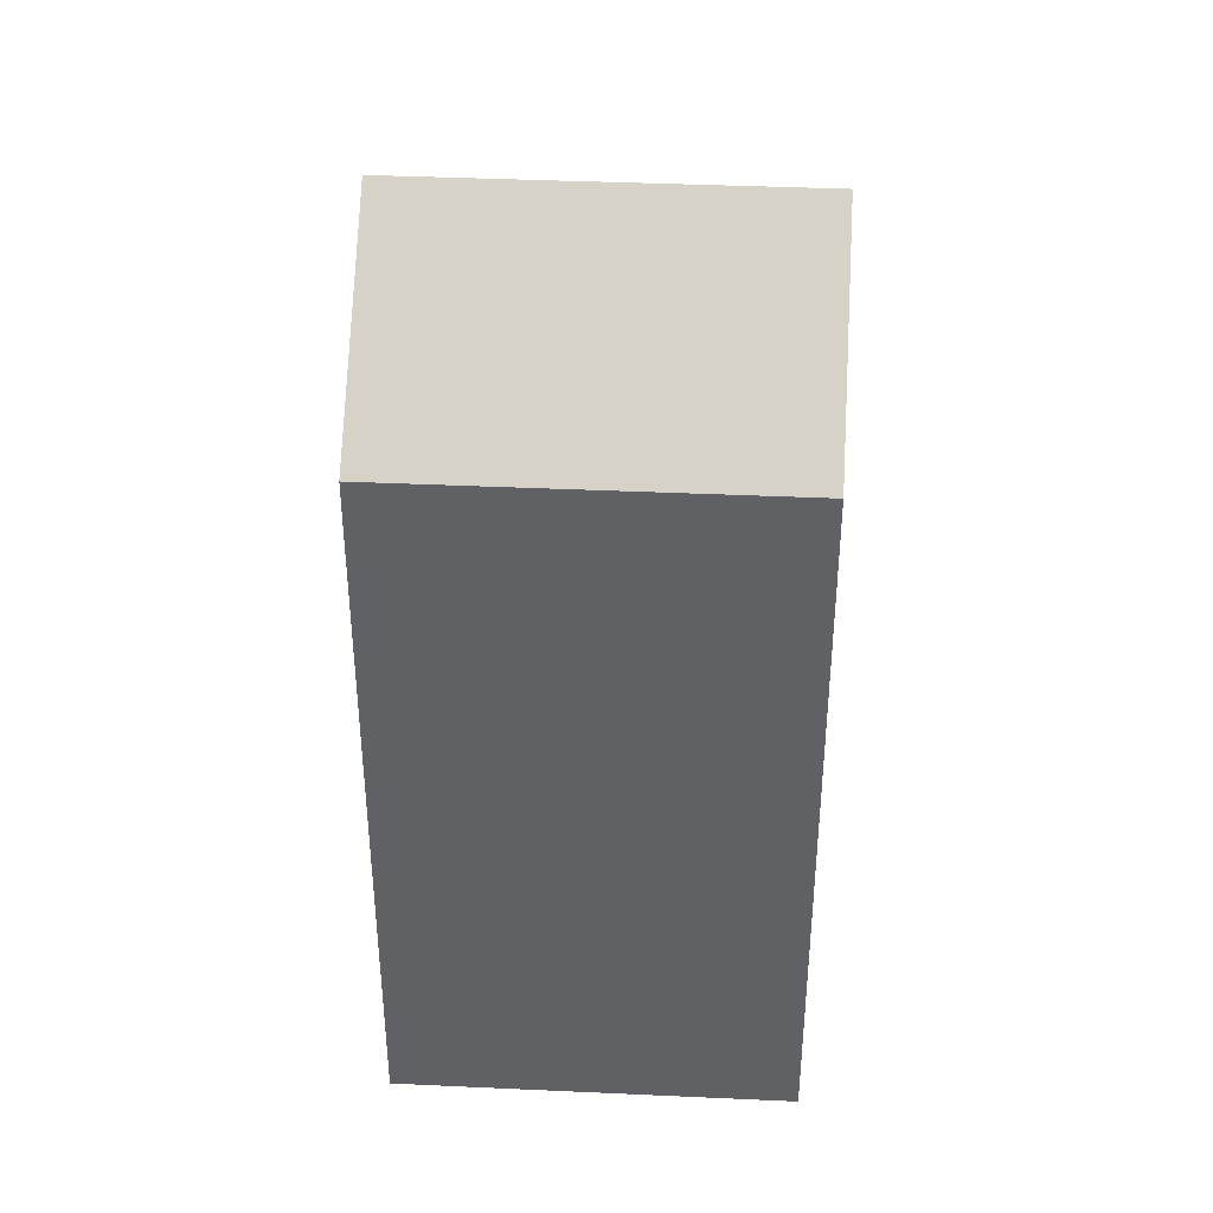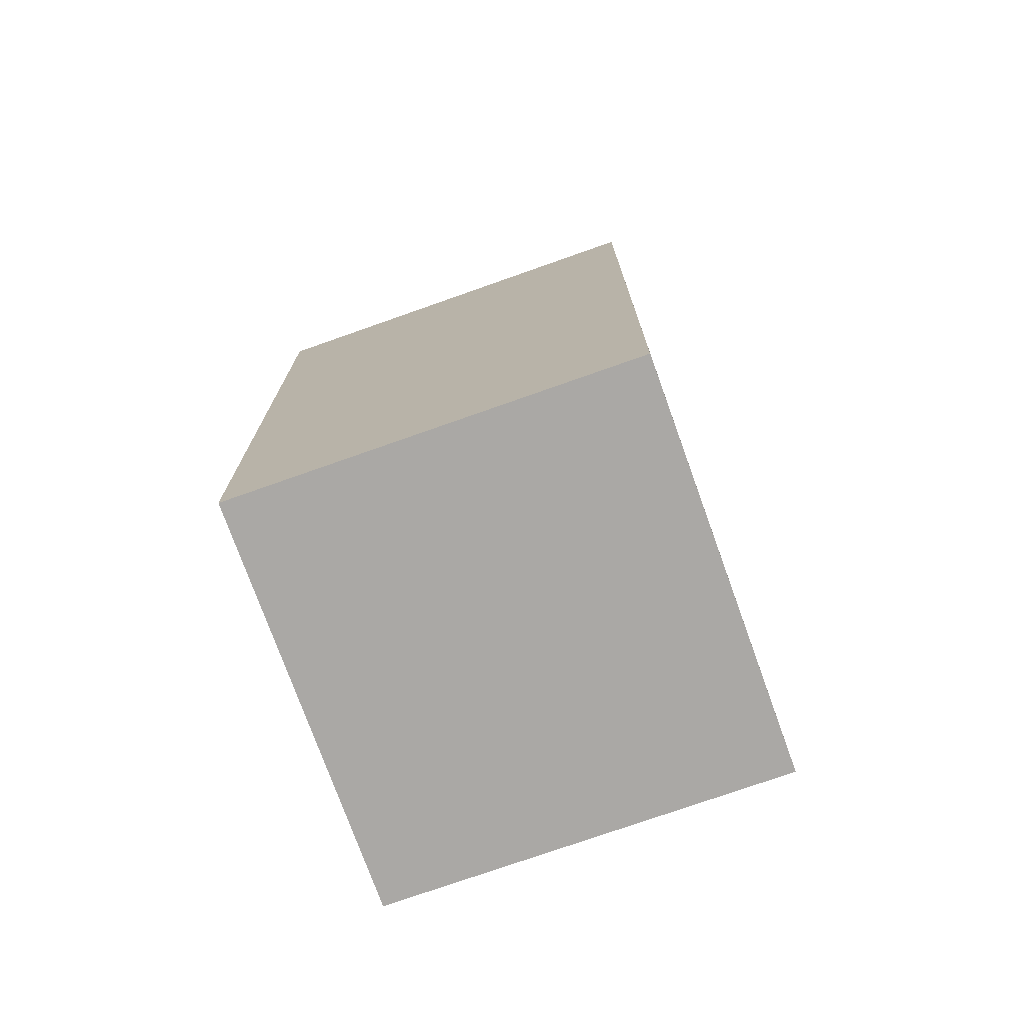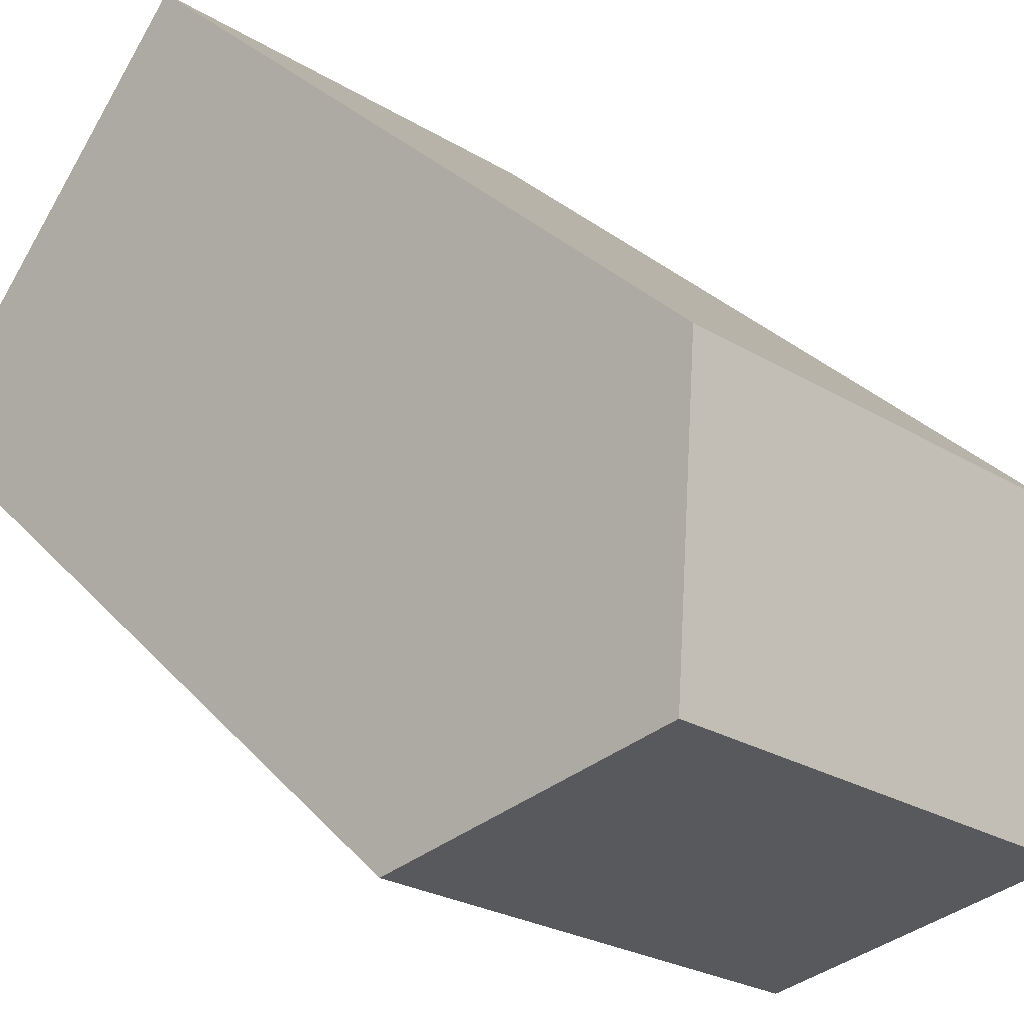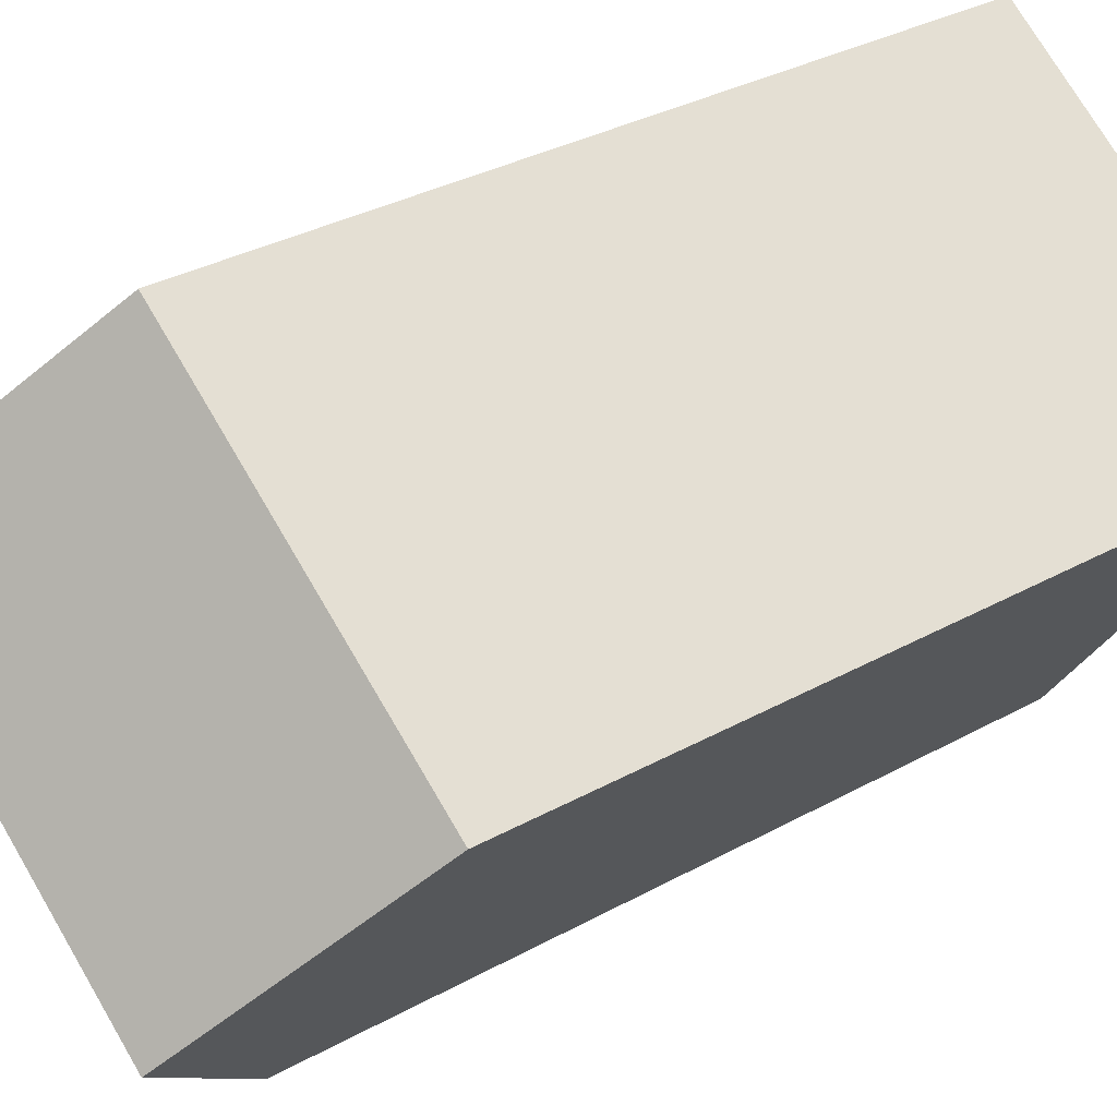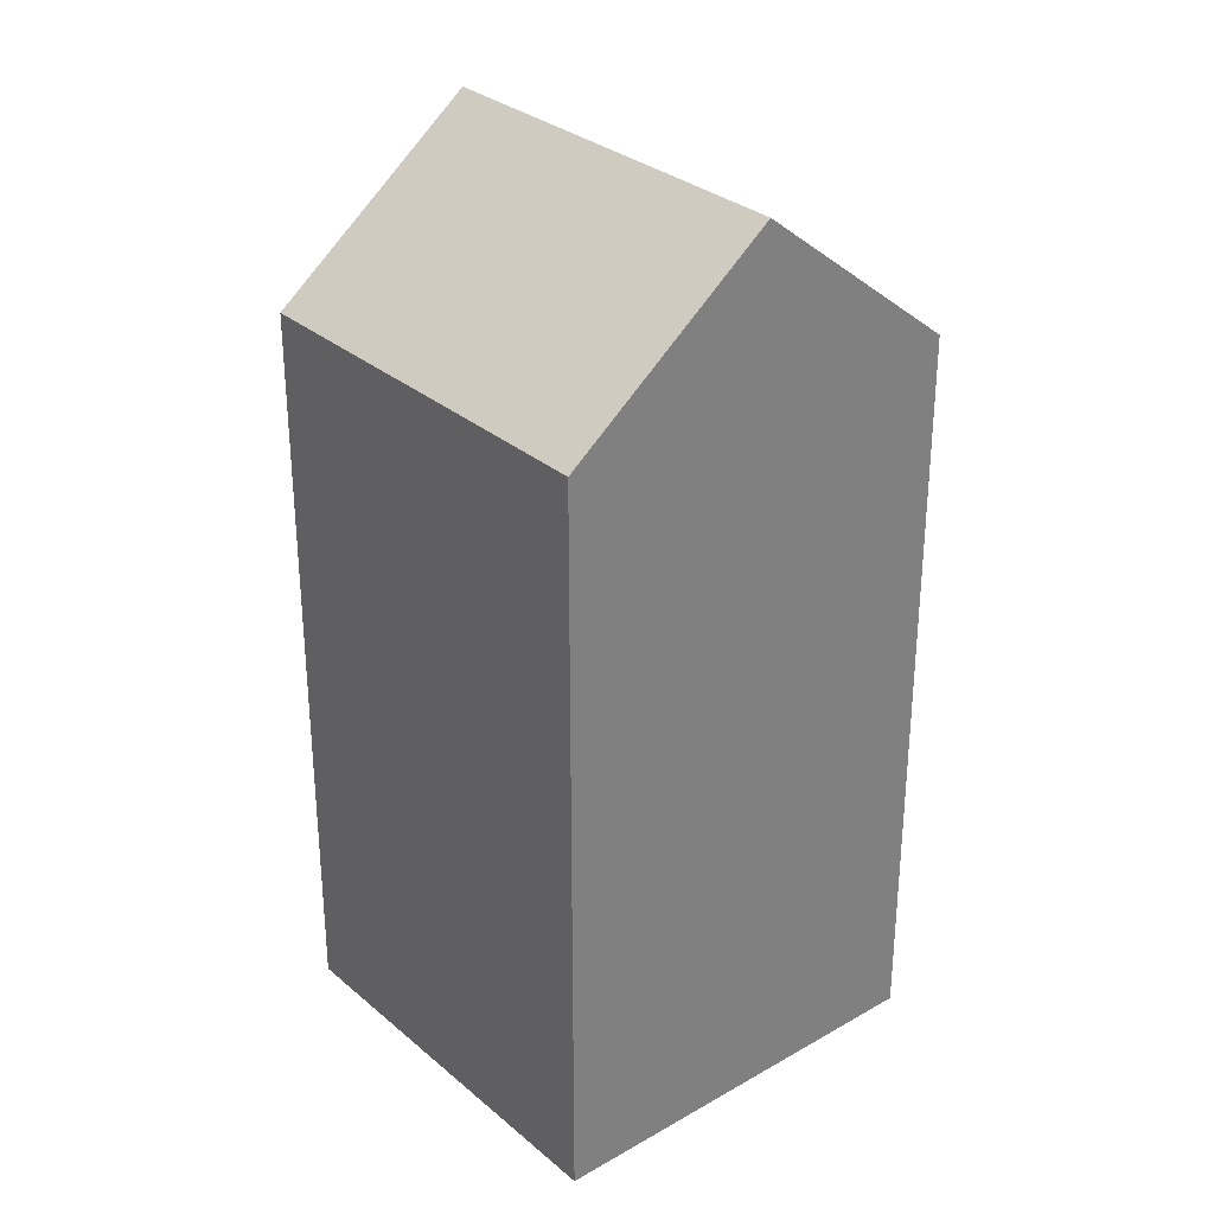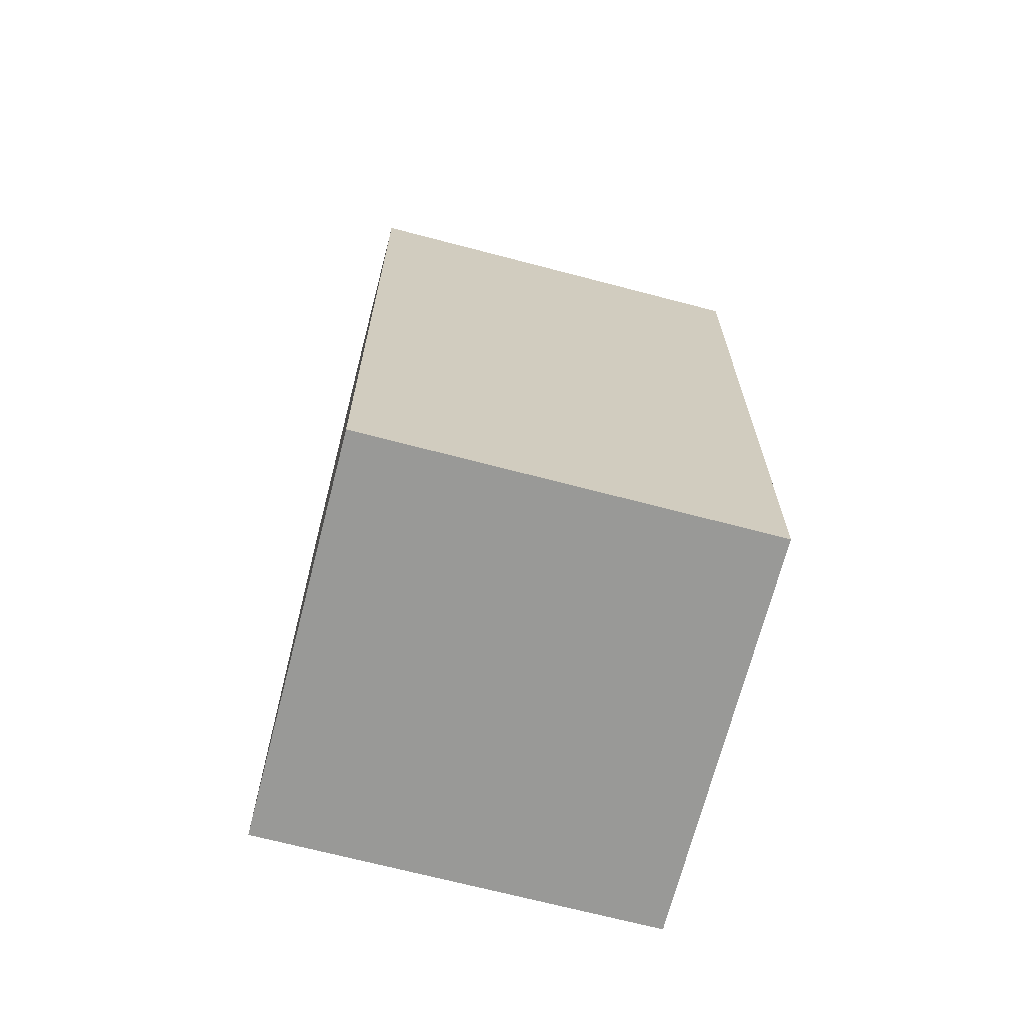
<metadata>
{"format":"obj","ext":"obj","renderer":"f3d","projection":"perspective","resolution":1024,"background":"white","views":[{"elev":39.3,"azim":148.5,"up":"+Y"},{"elev":-75.2,"azim":-15.3,"up":"+Y"},{"elev":28.7,"azim":147.7,"up":"+Z"},{"elev":32.3,"azim":-128.0,"up":"+Z"},{"elev":30.9,"azim":15.4,"up":"+Y"},{"elev":-68.8,"azim":130.5,"up":"+Y"}]}
</metadata>
<code>
v  3.409 25.85 -4.851
v  9.509 21.22 6.596
v  12.92 25.85 1.746
v  0.0004533 21.22 -0.0006715
v  6.818 21.22 -9.701
v  16.33 21.22 -3.104
v  9.508 -4.039e-16 6.597
v  6.817 5.94e-16 -9.7
v  16.33 1.9e-16 -3.103
v  0 0 0
g defaultobject
f 1 2 3
f 2 1 4
f 5 3 6
f 3 5 1
f 7 8 9
f 8 7 10
f 2 10 7
f 10 2 4
f 4 8 10
f 8 4 5
f 5 4 1
f 8 6 9
f 6 8 5
f 6 7 9
f 7 6 2
f 2 6 3

</code>
